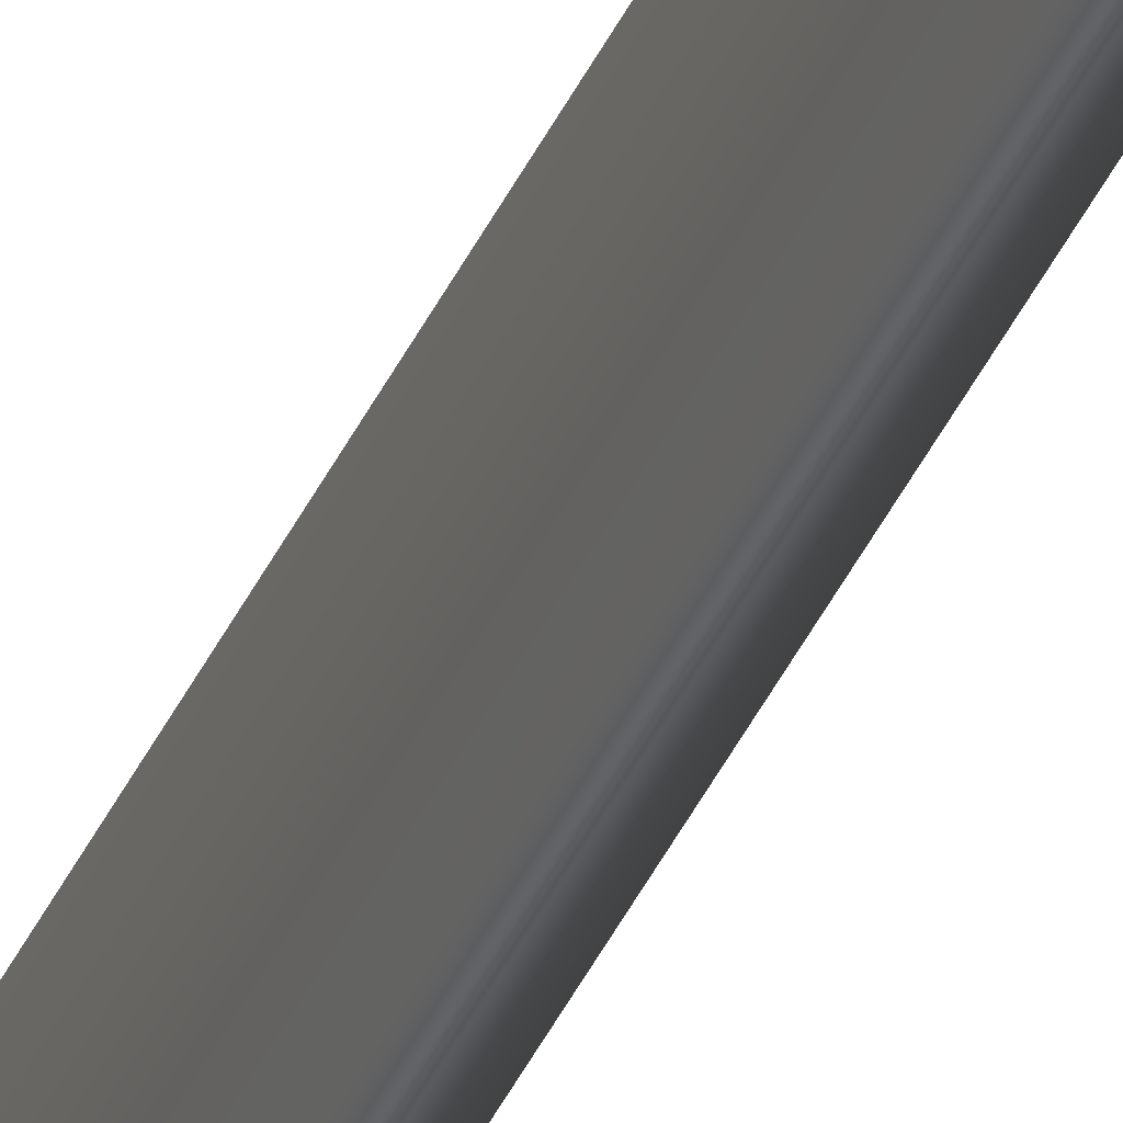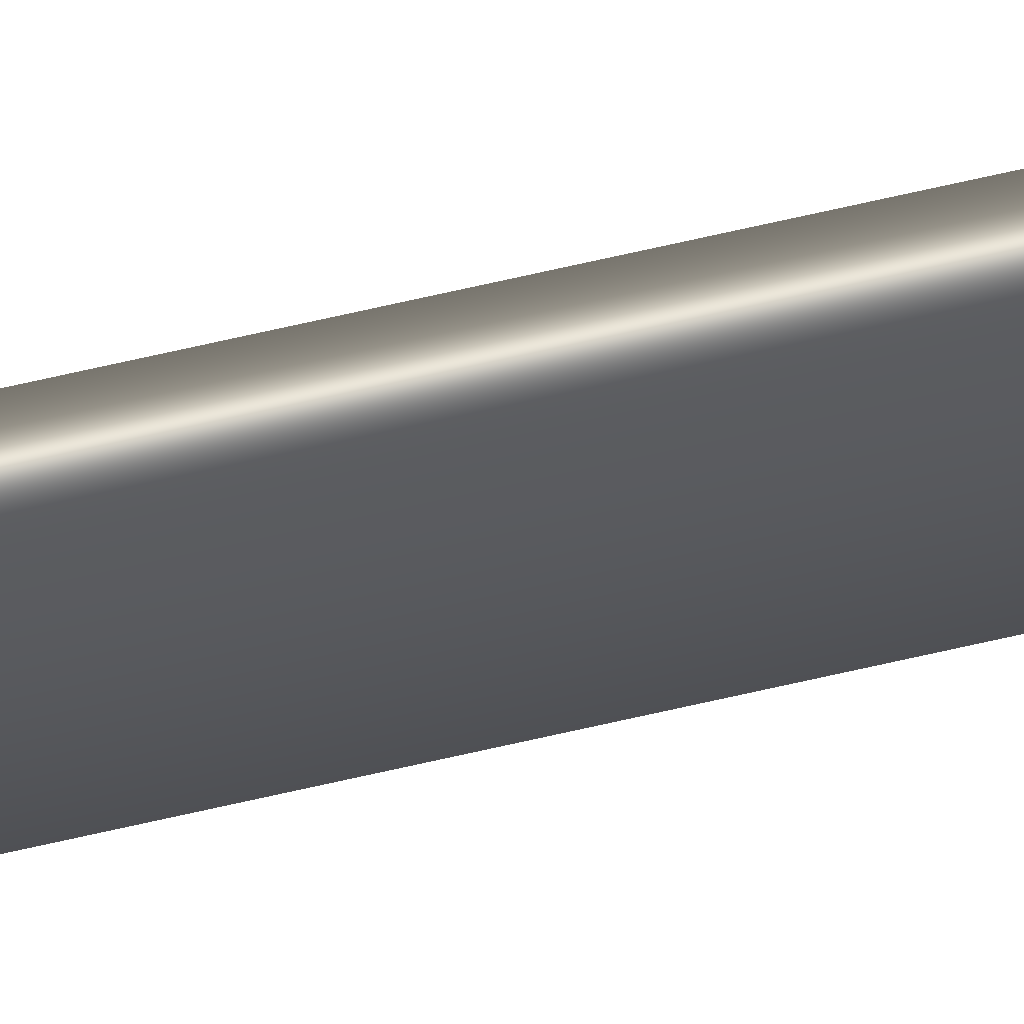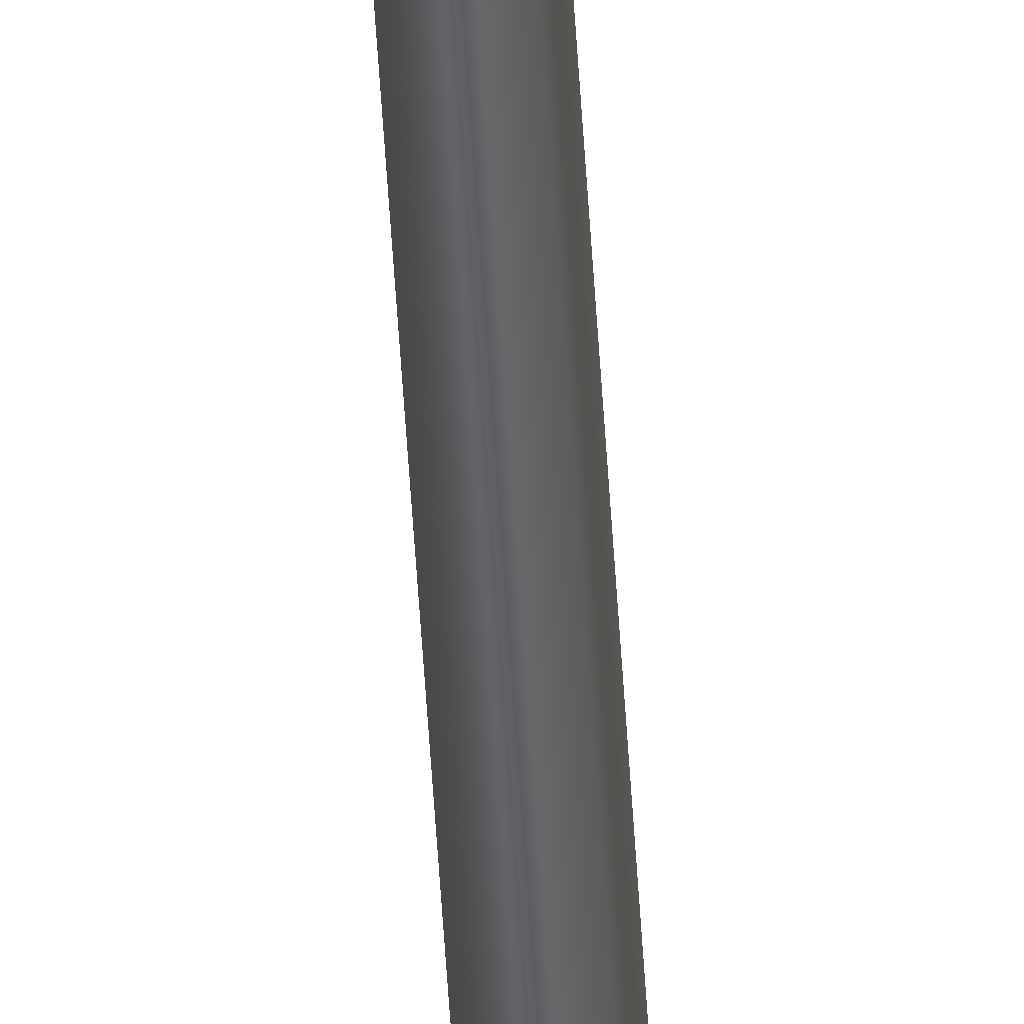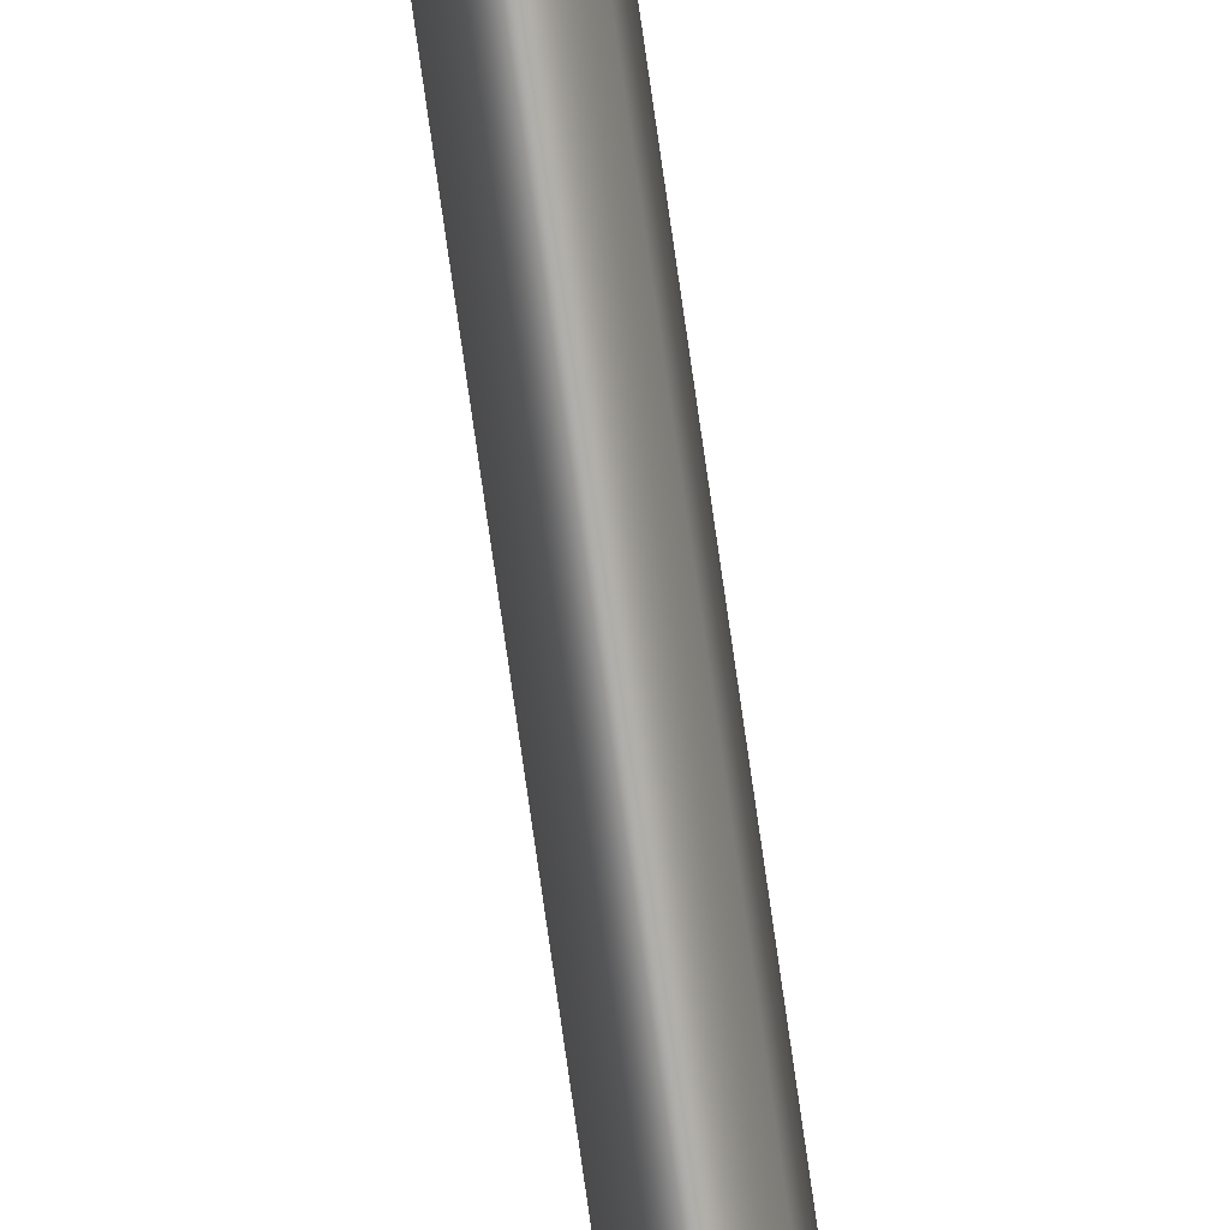
<metadata>
{"format":"obj","ext":"obj","renderer":"f3d","projection":"perspective","resolution":1024,"background":"white","views":[{"elev":-32.4,"azim":-19.2,"up":"+Y"},{"elev":61.1,"azim":-103.8,"up":"+Y"},{"elev":-45.1,"azim":-177.0,"up":"+Y"},{"elev":-76.3,"azim":8.1,"up":"+Y"}]}
</metadata>
<code>
v 13.79 30.74 76.41
v 13.79 30.76 76.41
v 13.79 30.74 74.93
v 13.79 30.76 74.93
v 13.8 30.76 74.93
v 13.8 30.74 74.93
v 13.8 30.74 76.41
v 13.8 30.76 76.41
f 1 2 3
f 3 2 4
f 5 6 4
f 4 6 3
f 1 3 7
f 7 3 6
f 8 5 2
f 2 5 4
f 2 1 8
f 8 1 7
f 8 7 5
f 5 7 6

</code>
